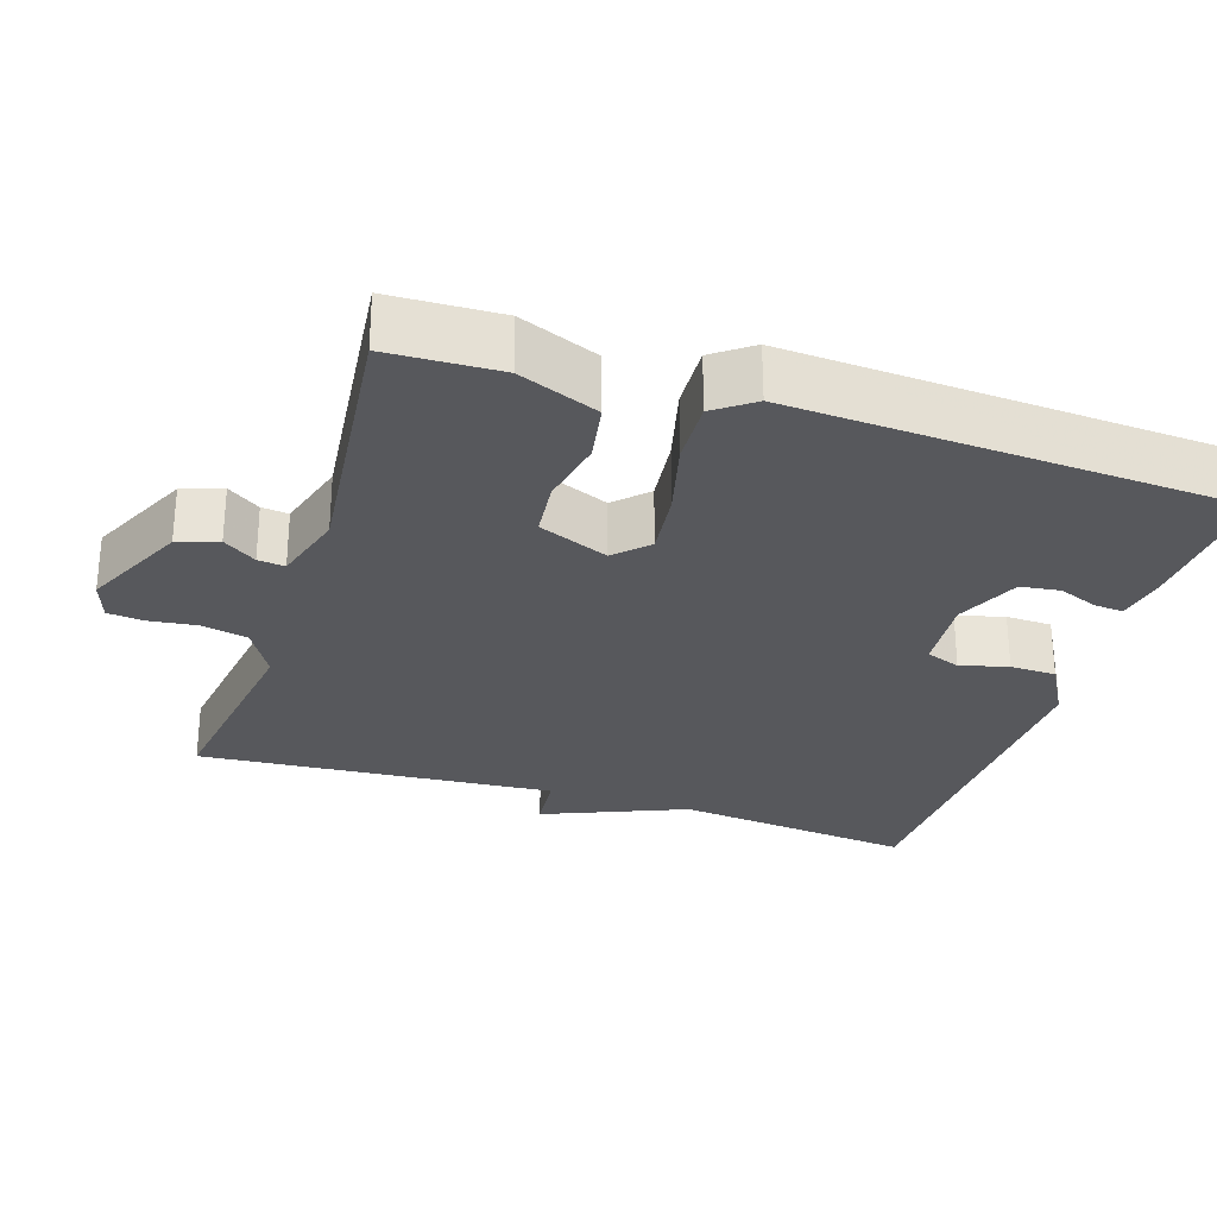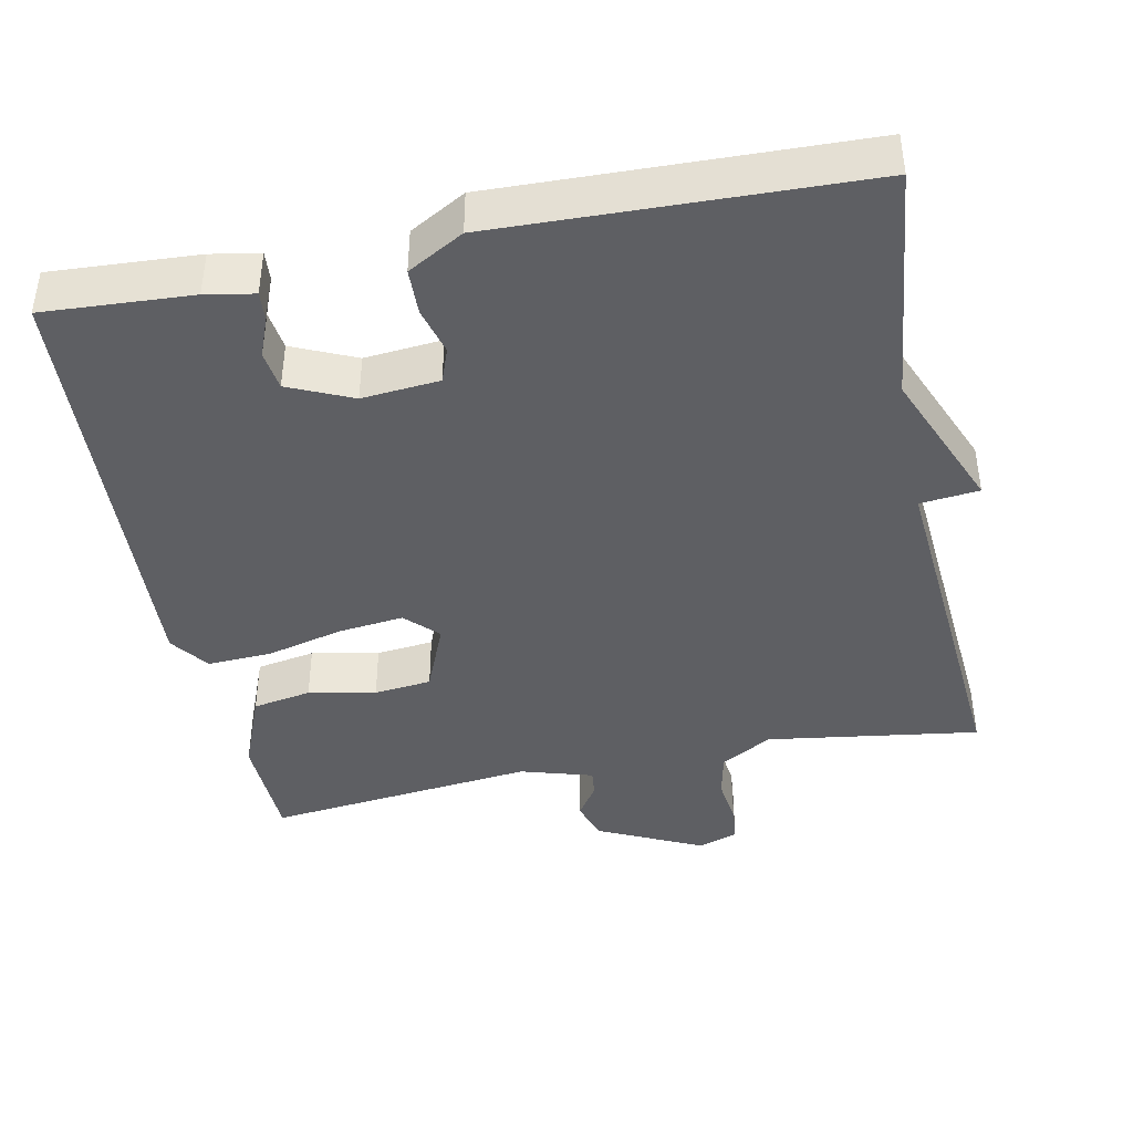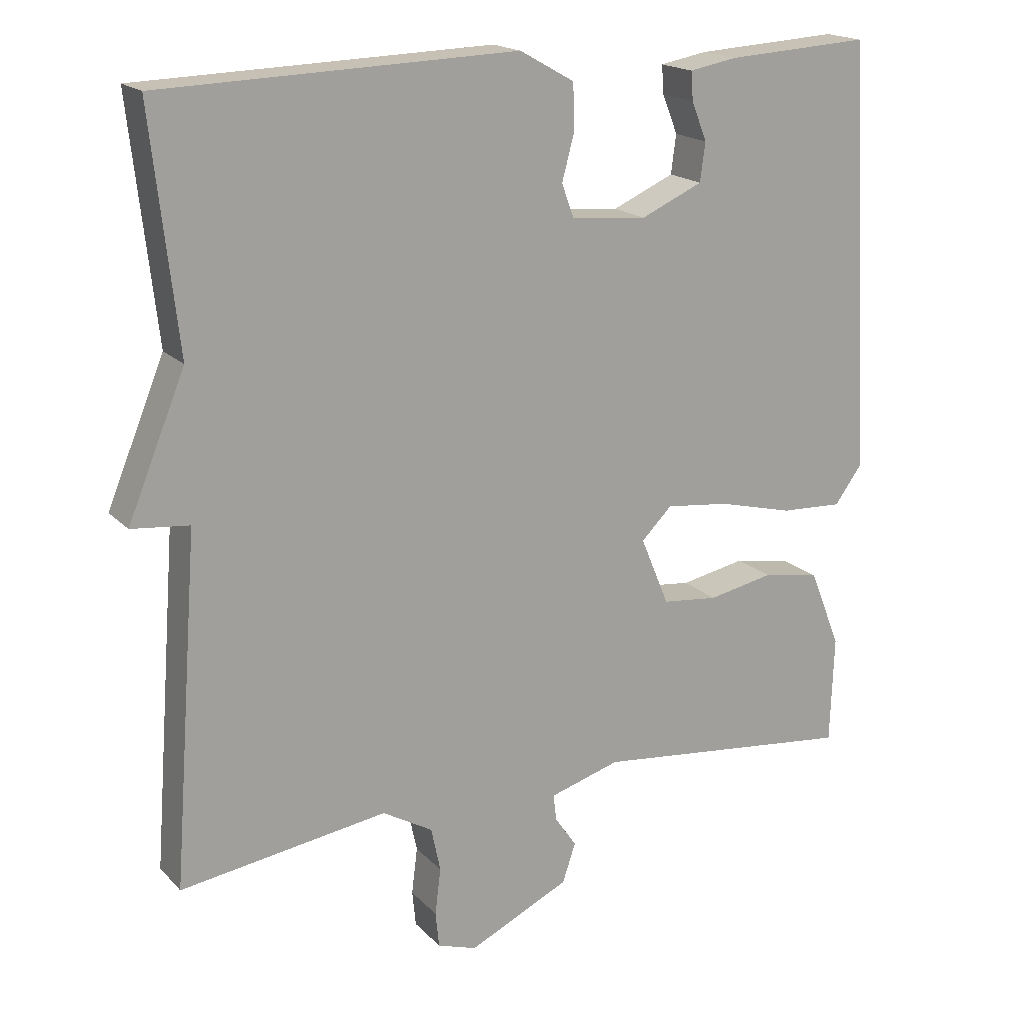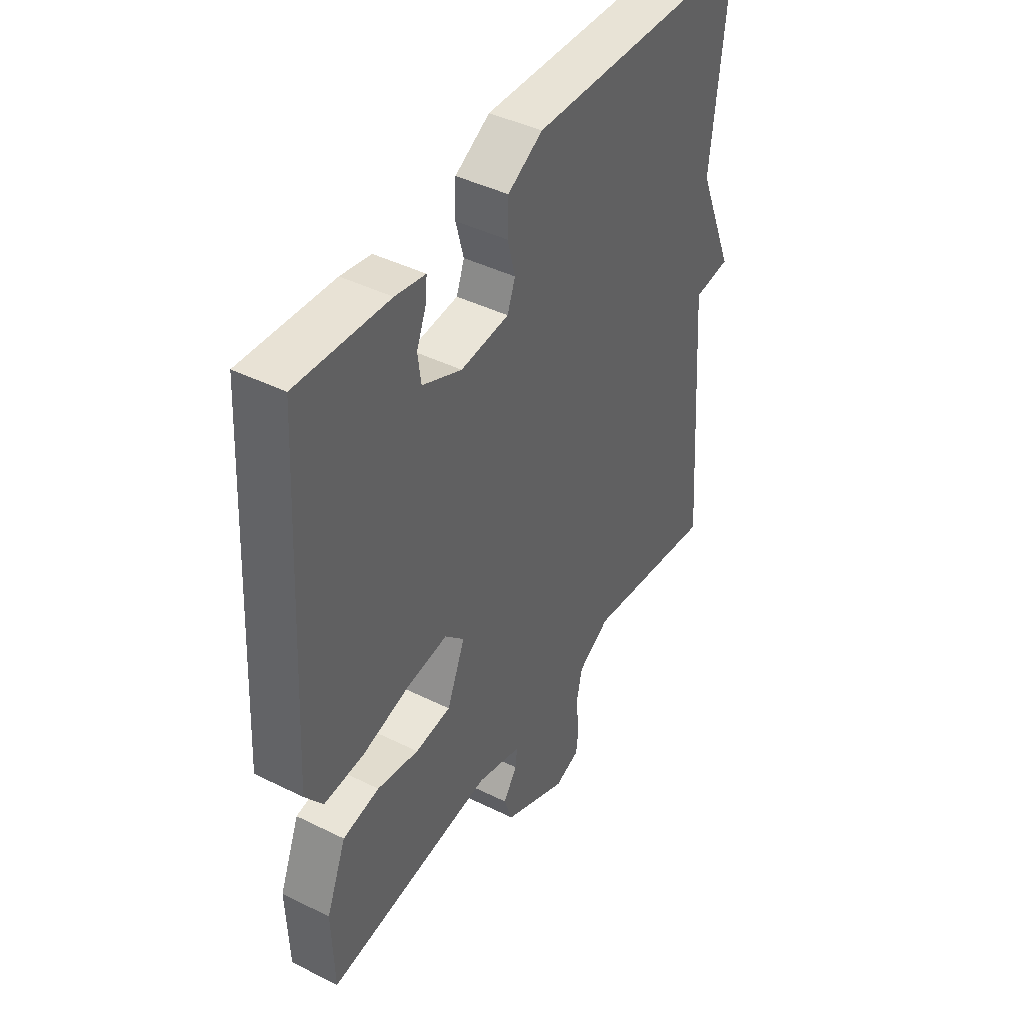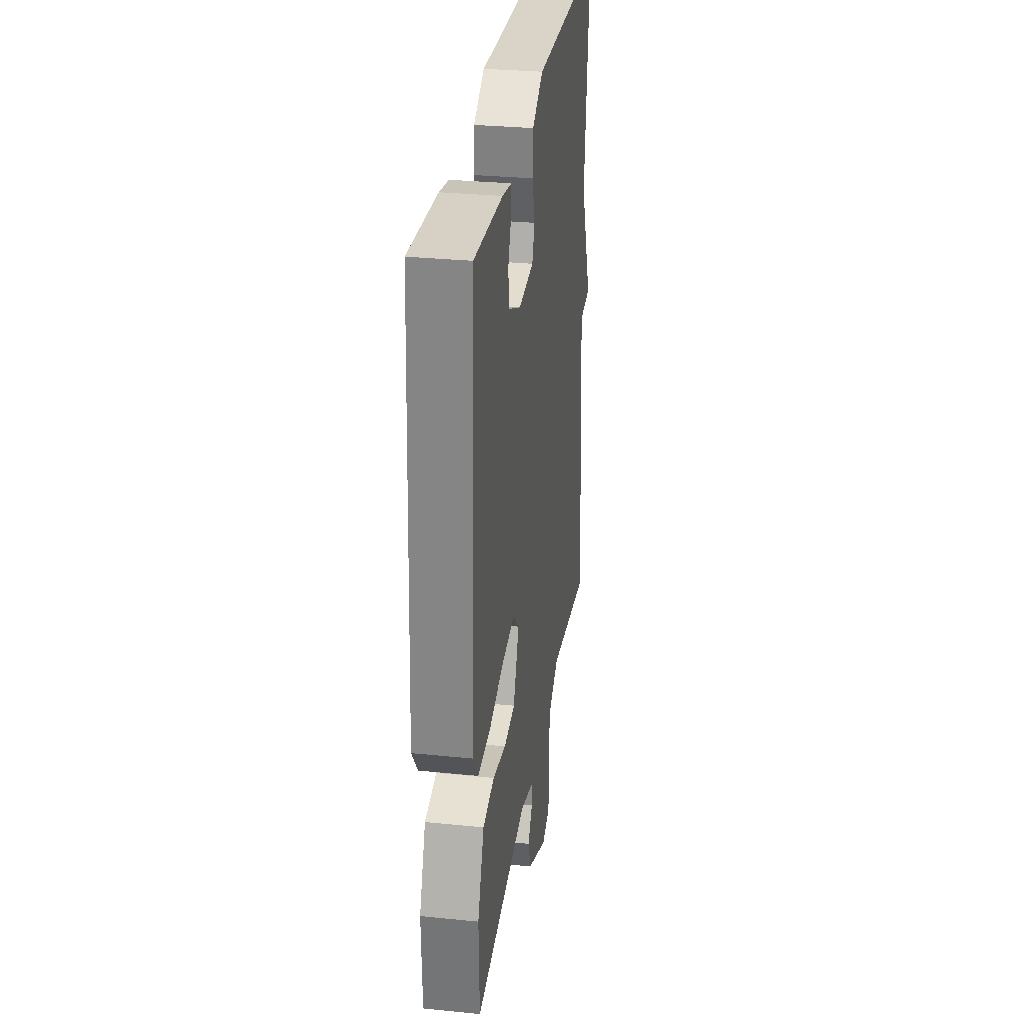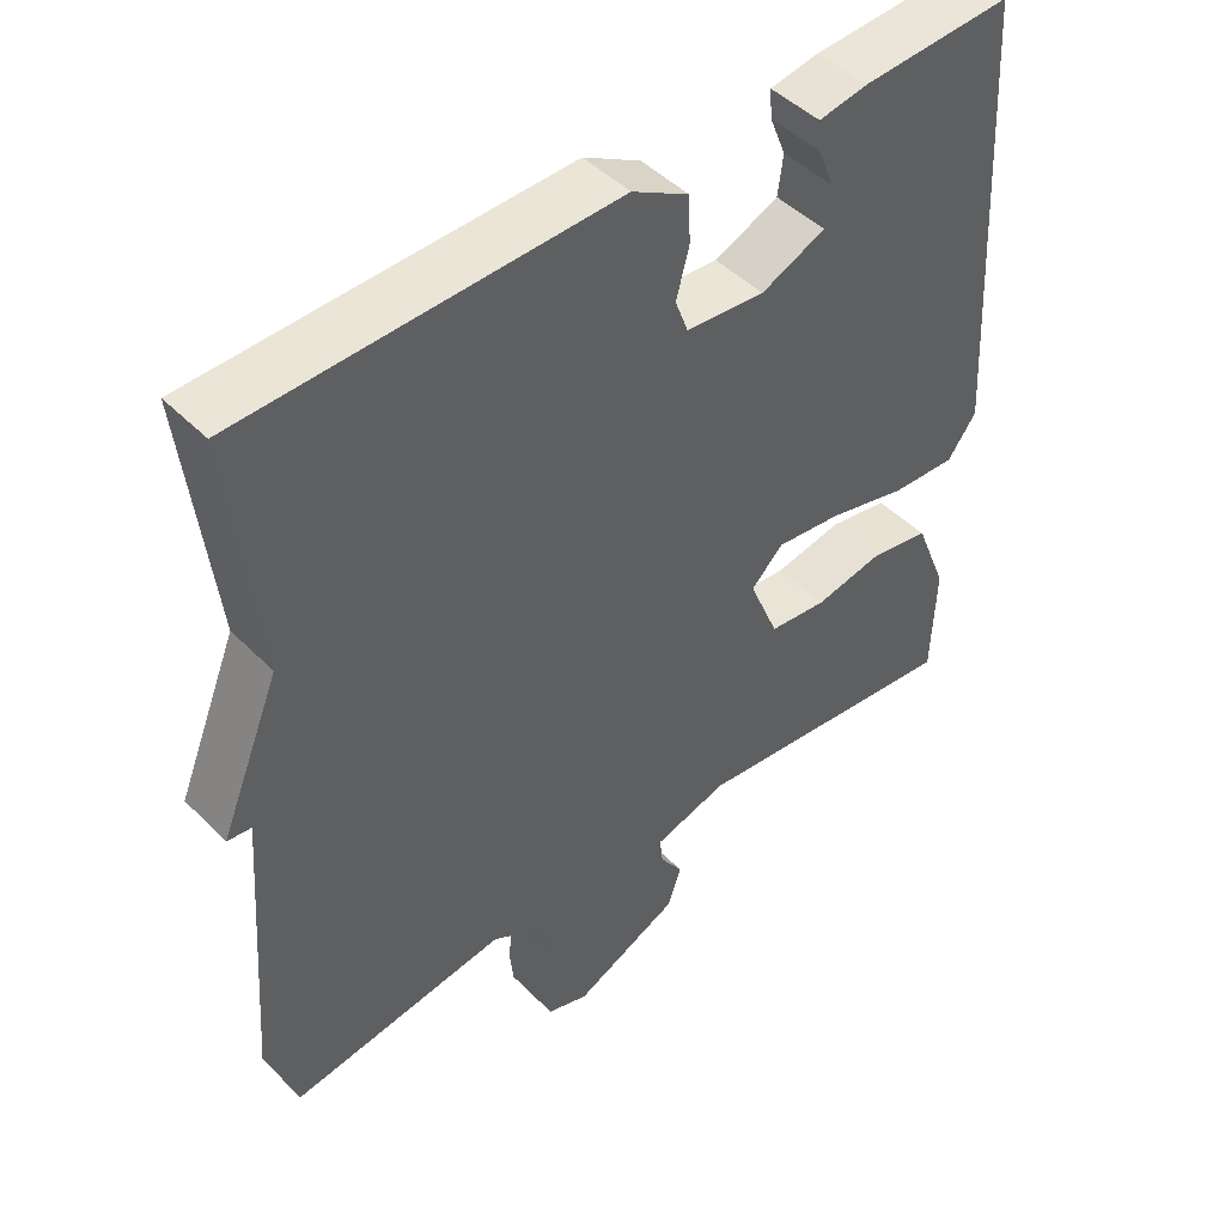
<metadata>
{"format":"obj","ext":"obj","renderer":"f3d","projection":"perspective","resolution":1024,"background":"white","views":[{"elev":-28.4,"azim":-107.8,"up":"+Y"},{"elev":-41.9,"azim":11.6,"up":"+Y"},{"elev":18.0,"azim":151.2,"up":"+Z"},{"elev":43.0,"azim":-59.5,"up":"+Z"},{"elev":30.3,"azim":-81.6,"up":"+Z"},{"elev":46.3,"azim":138.6,"up":"+Z"}]}
</metadata>
<code>
v 0.5 0.07 -0.5
v 0.215 0.07 -0.458
v 0.146 0.07 -0.498
v 0.133 0.07 -0.559
v 0.141 0.07 -0.623
v 0.136 0.07 -0.672
v 0.082 0.07 -0.69
v -0.057 0.07 -0.624
v -0.075 0.07 -0.57
v -0.045 0.07 -0.526
v -0.041 0.07 -0.49
v -0.138 0.07 -0.461
v -0.5 0.07 -0.5
v -0.505 0.07 -0.351
v -0.462 0.07 -0.244
v -0.383 0.07 -0.23
v -0.293 0.07 -0.248
v -0.216 0.07 -0.24
v -0.177 0.07 -0.146
v -0.219 0.07 -0.104
v -0.307 0.07 -0.114
v -0.41 0.07 -0.14
v -0.496 0.07 -0.144
v -0.534 0.07 -0.092
v -0.5 0.07 0.5
v -0.302 0.07 0.488
v -0.237 0.07 0.476
v -0.24 0.07 0.437
v -0.261 0.07 0.384
v -0.254 0.07 0.331
v -0.169 0.07 0.293
v -0.065 0.07 0.302
v -0.048 0.07 0.348
v -0.065 0.07 0.412
v -0.063 0.07 0.474
v 0.012 0.07 0.516
v 0.5 0.07 0.5
v 0.464 0.07 0.178
v 0.543 0.07 -0.014
v 0.464 0.07 -0.022
v 0.5 0 -0.5
v 0.215 0 -0.458
v 0.146 0 -0.498
v 0.133 0 -0.559
v 0.141 0 -0.623
v 0.136 0 -0.672
v 0.082 0 -0.69
v -0.057 0 -0.624
v -0.075 0 -0.57
v -0.045 0 -0.526
v -0.041 0 -0.49
v -0.138 0 -0.461
v -0.5 0 -0.5
v -0.505 0 -0.351
v -0.462 0 -0.244
v -0.383 0 -0.23
v -0.293 0 -0.248
v -0.216 0 -0.24
v -0.177 0 -0.146
v -0.219 0 -0.104
v -0.307 0 -0.114
v -0.41 0 -0.14
v -0.496 0 -0.144
v -0.534 0 -0.092
v -0.5 0 0.5
v -0.302 0 0.488
v -0.237 0 0.476
v -0.24 0 0.437
v -0.261 0 0.384
v -0.254 0 0.331
v -0.169 0 0.293
v -0.065 0 0.302
v -0.048 0 0.348
v -0.065 0 0.412
v -0.063 0 0.474
v 0.012 0 0.516
v 0.5 0 0.5
v 0.464 0 0.178
v 0.543 0 -0.014
v 0.464 0 -0.022
f 38 39 40
f 36 37 38
f 35 36 38
f 34 35 38
f 33 34 38
f 32 33 38 40
f 40 1 2
f 32 40 2
f 31 32 2
f 27 28 29
f 26 27 29
f 25 26 29
f 24 25 29
f 23 24 29
f 23 29 30
f 22 23 30
f 21 22 30
f 20 21 30 31
f 15 16 17
f 14 15 17
f 13 14 17
f 12 13 17
f 11 12 17 18
f 8 9 10
f 7 8 10
f 6 7 10
f 5 6 10
f 4 5 10
f 3 4 10 11
f 11 18 19
f 3 11 19
f 2 3 19
f 2 19 20 31
f 80 79 78
f 78 77 76
f 78 76 75
f 78 75 74
f 78 74 73
f 80 78 73 72
f 42 41 80
f 42 80 72
f 42 72 71
f 69 68 67
f 69 67 66
f 69 66 65
f 69 65 64
f 69 64 63
f 70 69 63
f 70 63 62
f 70 62 61
f 71 70 61 60
f 57 56 55
f 57 55 54
f 57 54 53
f 57 53 52
f 58 57 52 51
f 50 49 48
f 50 48 47
f 50 47 46
f 50 46 45
f 50 45 44
f 51 50 44 43
f 59 58 51
f 59 51 43
f 59 43 42
f 71 60 59 42
f 1 41 42 2
f 2 42 43 3
f 3 43 44 4
f 4 44 45 5
f 5 45 46 6
f 6 46 47 7
f 7 47 48 8
f 8 48 49 9
f 9 49 50 10
f 10 50 51 11
f 11 51 52 12
f 12 52 53 13
f 13 53 54 14
f 14 54 55 15
f 15 55 56 16
f 16 56 57 17
f 17 57 58 18
f 18 58 59 19
f 19 59 60 20
f 20 60 61 21
f 21 61 62 22
f 22 62 63 23
f 23 63 64 24
f 24 64 65 25
f 25 65 66 26
f 26 66 67 27
f 27 67 68 28
f 28 68 69 29
f 29 69 70 30
f 30 70 71 31
f 31 71 72 32
f 32 72 73 33
f 33 73 74 34
f 34 74 75 35
f 35 75 76 36
f 36 76 77 37
f 37 77 78 38
f 38 78 79 39
f 39 79 80 40
f 40 80 41 1

</code>
